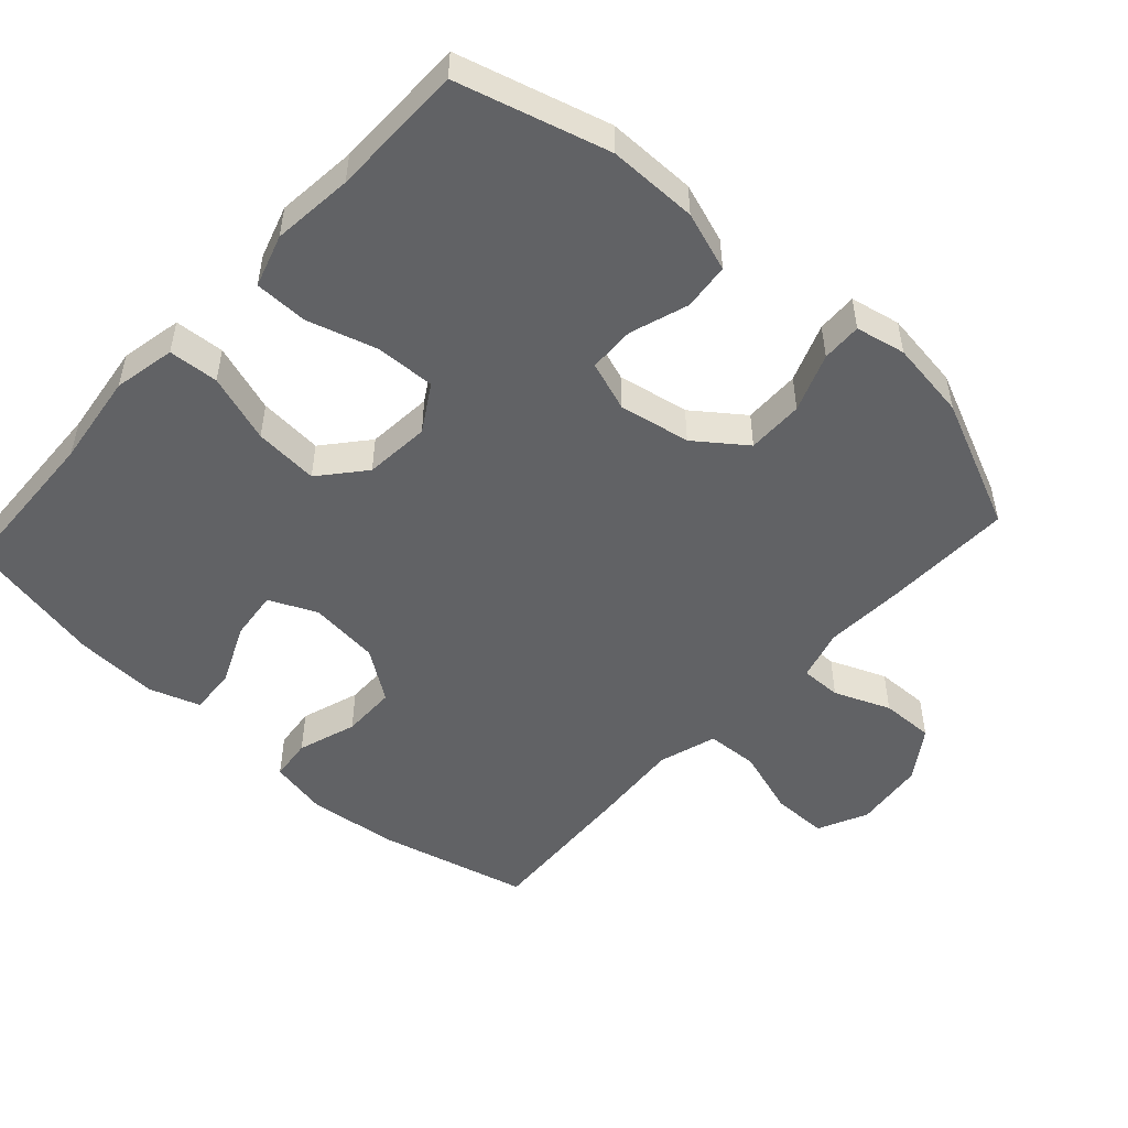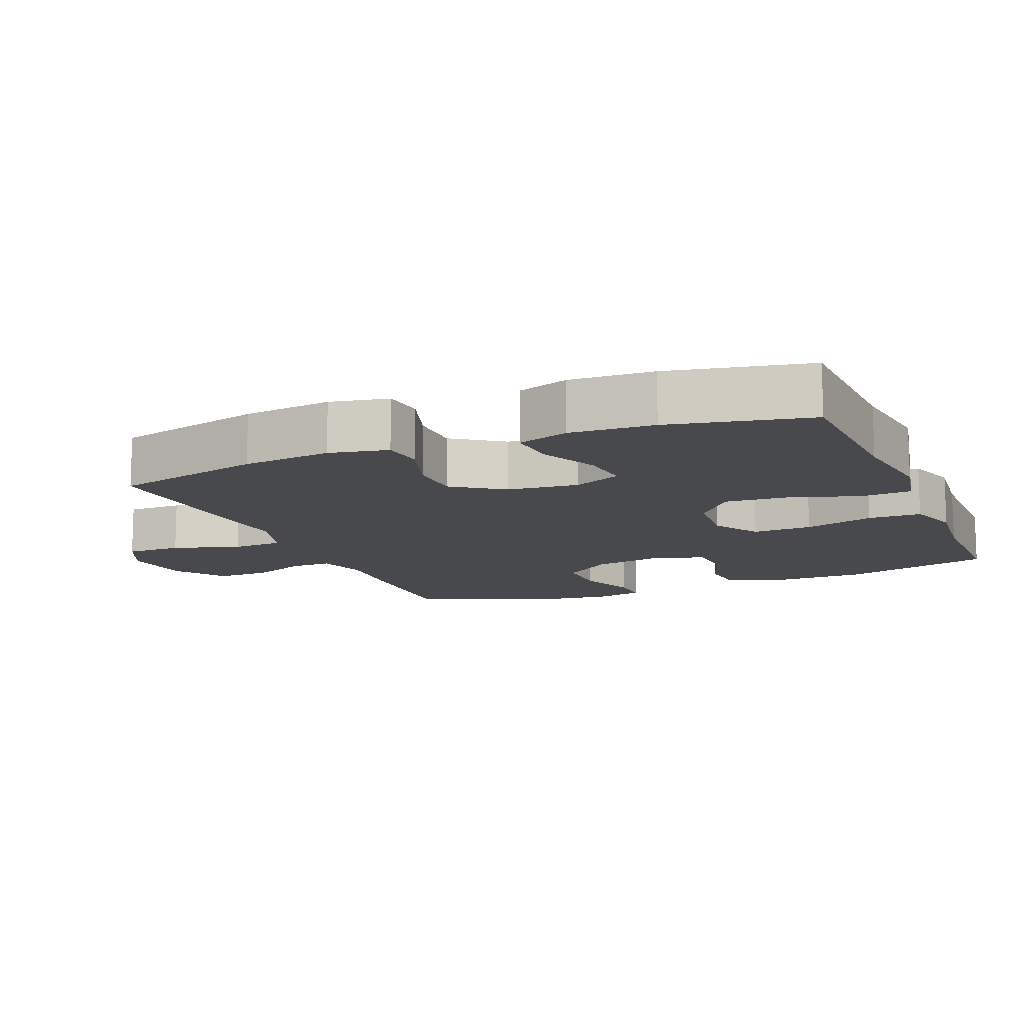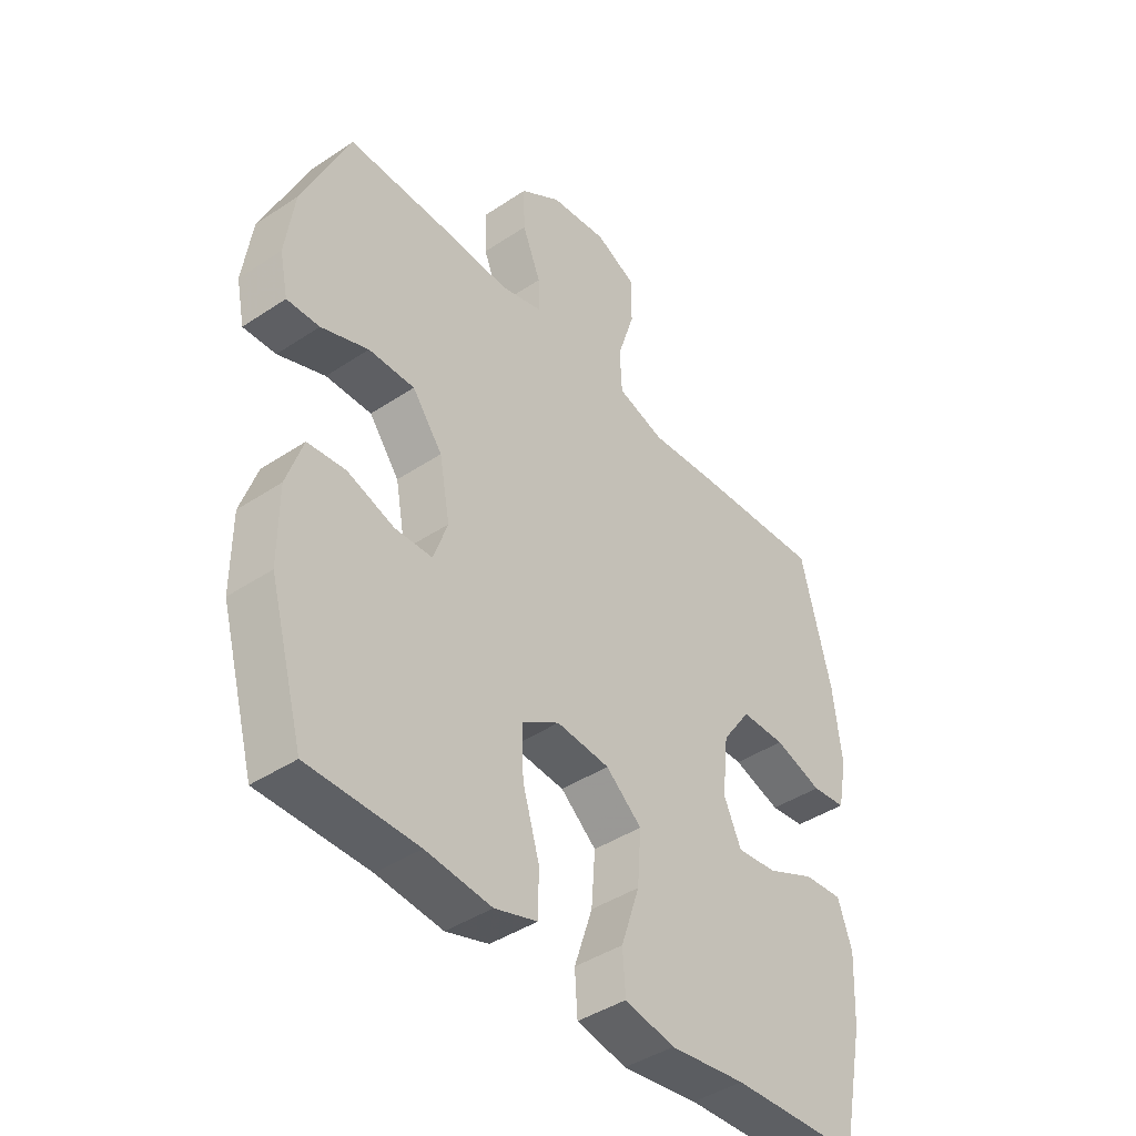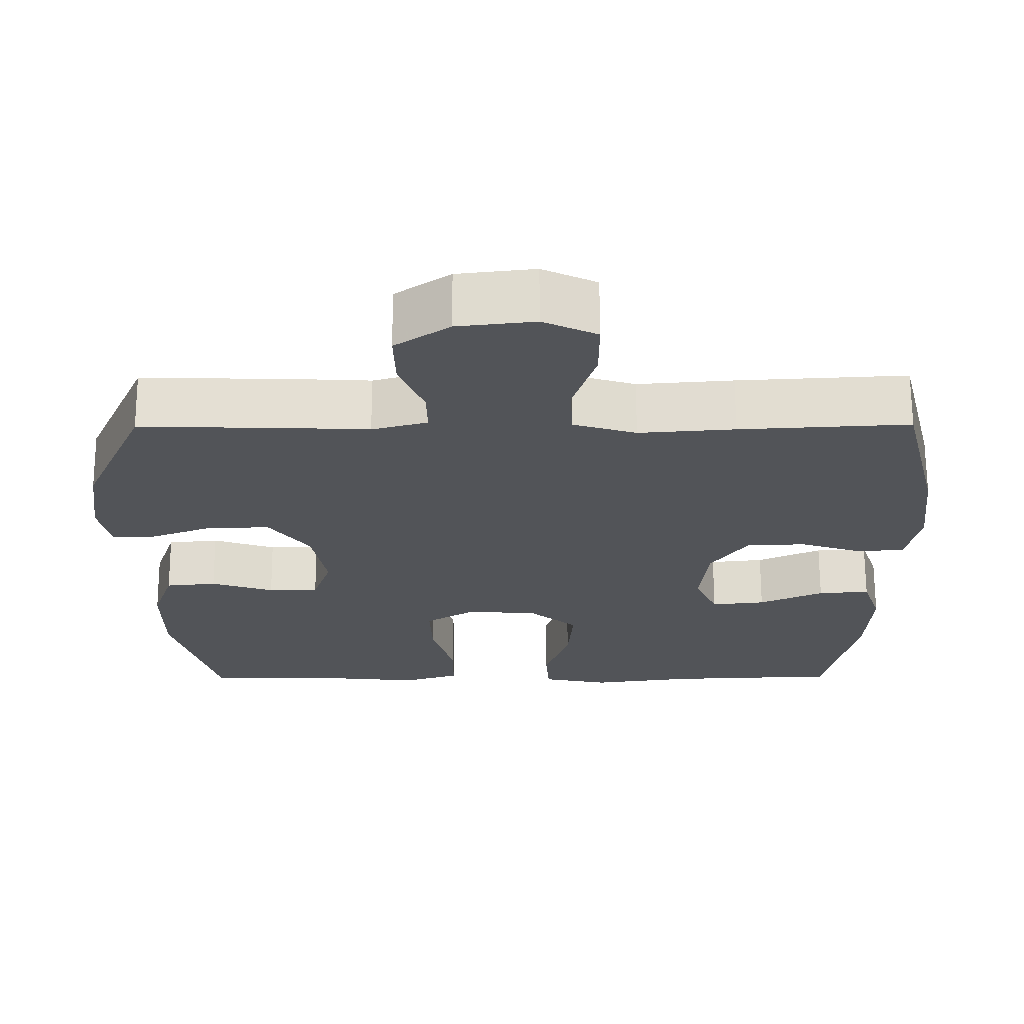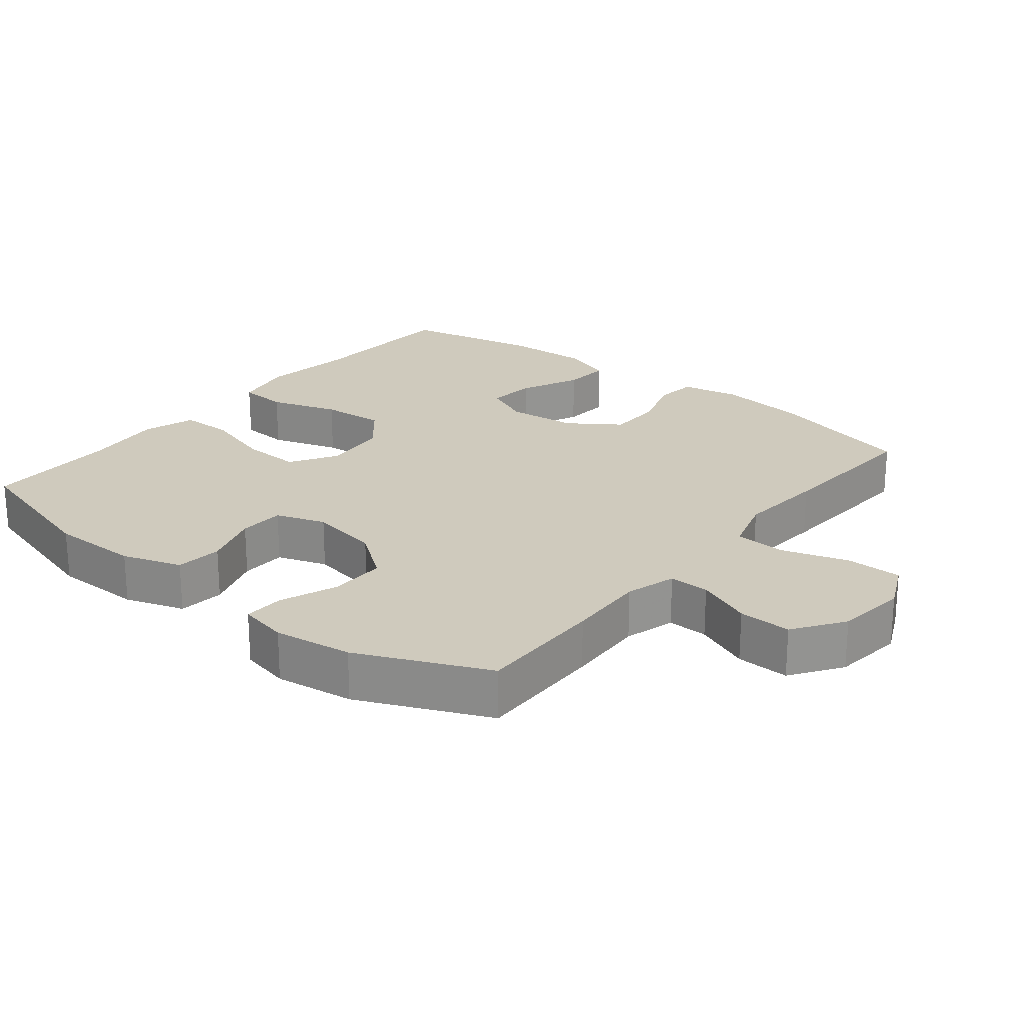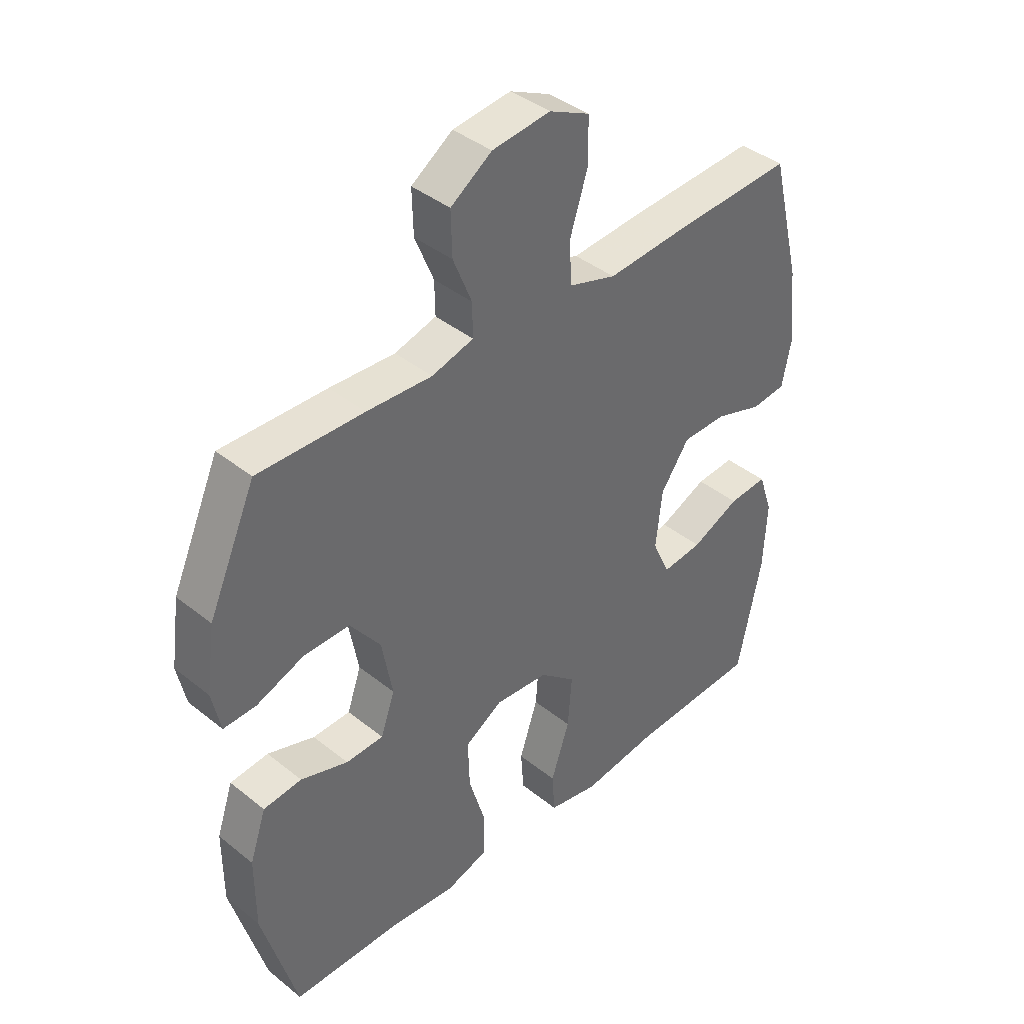
<metadata>
{"format":"obj","ext":"obj","renderer":"f3d","projection":"perspective","resolution":1024,"background":"white","views":[{"elev":-50.6,"azim":-132.4,"up":"+Y"},{"elev":-12.2,"azim":112.5,"up":"+Y"},{"elev":-42.5,"azim":-51.5,"up":"+Z"},{"elev":67.2,"azim":-0.2,"up":"+Z"},{"elev":23.1,"azim":-51.0,"up":"+Y"},{"elev":40.2,"azim":-45.4,"up":"+Z"}]}
</metadata>
<code>
v 0.5 0.07 0.5
v 0.554 0.07 0.283
v 0.569 0.07 0.154
v 0.552 0.07 0.069
v 0.491 0.07 0.062
v 0.406 0.07 0.09
v 0.327 0.07 0.089
v 0.276 0.07 0.016
v 0.265 0.07 -0.086
v 0.296 0.07 -0.155
v 0.368 0.07 -0.147
v 0.454 0.07 -0.108
v 0.523 0.07 -0.103
v 0.548 0.07 -0.177
v 0.542 0.07 -0.298
v 0.5 0.07 -0.5
v 0.27 0.07 -0.51
v 0.135 0.07 -0.528
v 0.046 0.07 -0.51
v 0.041 0.07 -0.438
v 0.074 0.07 -0.339
v 0.081 0.07 -0.246
v 0.017 0.07 -0.192
v -0.078 0.07 -0.184
v -0.145 0.07 -0.225
v -0.142 0.07 -0.311
v -0.112 0.07 -0.412
v -0.113 0.07 -0.489
v -0.189 0.07 -0.513
v -0.306 0.07 -0.501
v -0.5 0.07 -0.5
v -0.561 0.07 -0.282
v -0.561 0.07 -0.153
v -0.532 0.07 -0.067
v -0.464 0.07 -0.06
v -0.38 0.07 -0.088
v -0.313 0.07 -0.086
v -0.288 0.07 -0.014
v -0.307 0.07 0.089
v -0.361 0.07 0.161
v -0.443 0.07 0.16
v -0.527 0.07 0.128
v -0.585 0.07 0.126
v -0.6 0.07 0.198
v -0.584 0.07 0.312
v -0.5 0.07 0.5
v -0.313 0.07 0.496
v -0.197 0.07 0.49
v -0.123 0.07 0.511
v -0.124 0.07 0.57
v -0.157 0.07 0.651
v -0.159 0.07 0.728
v -0.086 0.07 0.778
v 0.017 0.07 0.79
v 0.089 0.07 0.756
v 0.089 0.07 0.675
v 0.058 0.07 0.578
v 0.062 0.07 0.503
v 0.146 0.07 0.477
v 0.274 0.07 0.487
v 0.5 0 0.5
v 0.554 0 0.283
v 0.569 0 0.154
v 0.552 0 0.069
v 0.491 0 0.062
v 0.406 0 0.09
v 0.327 0 0.089
v 0.276 0 0.016
v 0.265 0 -0.086
v 0.296 0 -0.155
v 0.368 0 -0.147
v 0.454 0 -0.108
v 0.523 0 -0.103
v 0.548 0 -0.177
v 0.542 0 -0.298
v 0.5 0 -0.5
v 0.27 0 -0.51
v 0.135 0 -0.528
v 0.046 0 -0.51
v 0.041 0 -0.438
v 0.074 0 -0.339
v 0.081 0 -0.246
v 0.017 0 -0.192
v -0.078 0 -0.184
v -0.145 0 -0.225
v -0.142 0 -0.311
v -0.112 0 -0.412
v -0.113 0 -0.489
v -0.189 0 -0.513
v -0.306 0 -0.501
v -0.5 0 -0.5
v -0.561 0 -0.282
v -0.561 0 -0.153
v -0.532 0 -0.067
v -0.464 0 -0.06
v -0.38 0 -0.088
v -0.313 0 -0.086
v -0.288 0 -0.014
v -0.307 0 0.089
v -0.361 0 0.161
v -0.443 0 0.16
v -0.527 0 0.128
v -0.585 0 0.126
v -0.6 0 0.198
v -0.584 0 0.312
v -0.5 0 0.5
v -0.313 0 0.496
v -0.197 0 0.49
v -0.123 0 0.511
v -0.124 0 0.57
v -0.157 0 0.651
v -0.159 0 0.728
v -0.086 0 0.778
v 0.017 0 0.79
v 0.089 0 0.756
v 0.089 0 0.675
v 0.058 0 0.578
v 0.062 0 0.503
v 0.146 0 0.477
v 0.274 0 0.487
f 4 5 6
f 3 4 6
f 2 3 6
f 1 2 6
f 60 1 6
f 59 60 6
f 58 59 6 7
f 55 56 57
f 54 55 57
f 53 54 57
f 52 53 57
f 51 52 57
f 50 51 57
f 49 50 57 58
f 58 7 8
f 49 58 8
f 48 49 8
f 46 47 48
f 45 46 48
f 44 45 48
f 43 44 48
f 42 43 48
f 41 42 48
f 40 41 48
f 48 8 9
f 40 48 9
f 39 40 9
f 34 35 36
f 33 34 36
f 32 33 36
f 31 32 36
f 30 31 36
f 30 36 37
f 29 30 37
f 28 29 37
f 27 28 37
f 26 27 37
f 25 26 37 38
f 19 20 21
f 18 19 21
f 17 18 21
f 16 17 21
f 15 16 21
f 14 15 21
f 13 14 21
f 12 13 21
f 11 12 21
f 10 11 21 22
f 9 10 22 23
f 24 25 38 39
f 9 23 24 39
f 66 65 64
f 66 64 63
f 66 63 62
f 66 62 61
f 66 61 120
f 66 120 119
f 67 66 119 118
f 117 116 115
f 117 115 114
f 117 114 113
f 117 113 112
f 117 112 111
f 117 111 110
f 118 117 110 109
f 68 67 118
f 68 118 109
f 68 109 108
f 108 107 106
f 108 106 105
f 108 105 104
f 108 104 103
f 108 103 102
f 108 102 101
f 108 101 100
f 69 68 108
f 69 108 100
f 69 100 99
f 96 95 94
f 96 94 93
f 96 93 92
f 96 92 91
f 96 91 90
f 97 96 90
f 97 90 89
f 97 89 88
f 97 88 87
f 97 87 86
f 98 97 86 85
f 81 80 79
f 81 79 78
f 81 78 77
f 81 77 76
f 81 76 75
f 81 75 74
f 81 74 73
f 81 73 72
f 81 72 71
f 82 81 71 70
f 83 82 70 69
f 99 98 85 84
f 99 84 83 69
f 1 61 62 2
f 2 62 63 3
f 3 63 64 4
f 4 64 65 5
f 5 65 66 6
f 6 66 67 7
f 7 67 68 8
f 8 68 69 9
f 9 69 70 10
f 10 70 71 11
f 11 71 72 12
f 12 72 73 13
f 13 73 74 14
f 14 74 75 15
f 15 75 76 16
f 16 76 77 17
f 17 77 78 18
f 18 78 79 19
f 19 79 80 20
f 20 80 81 21
f 21 81 82 22
f 22 82 83 23
f 23 83 84 24
f 24 84 85 25
f 25 85 86 26
f 26 86 87 27
f 27 87 88 28
f 28 88 89 29
f 29 89 90 30
f 30 90 91 31
f 31 91 92 32
f 32 92 93 33
f 33 93 94 34
f 34 94 95 35
f 35 95 96 36
f 36 96 97 37
f 37 97 98 38
f 38 98 99 39
f 39 99 100 40
f 40 100 101 41
f 41 101 102 42
f 42 102 103 43
f 43 103 104 44
f 44 104 105 45
f 45 105 106 46
f 46 106 107 47
f 47 107 108 48
f 48 108 109 49
f 49 109 110 50
f 50 110 111 51
f 51 111 112 52
f 52 112 113 53
f 53 113 114 54
f 54 114 115 55
f 55 115 116 56
f 56 116 117 57
f 57 117 118 58
f 58 118 119 59
f 59 119 120 60
f 60 120 61 1

</code>
